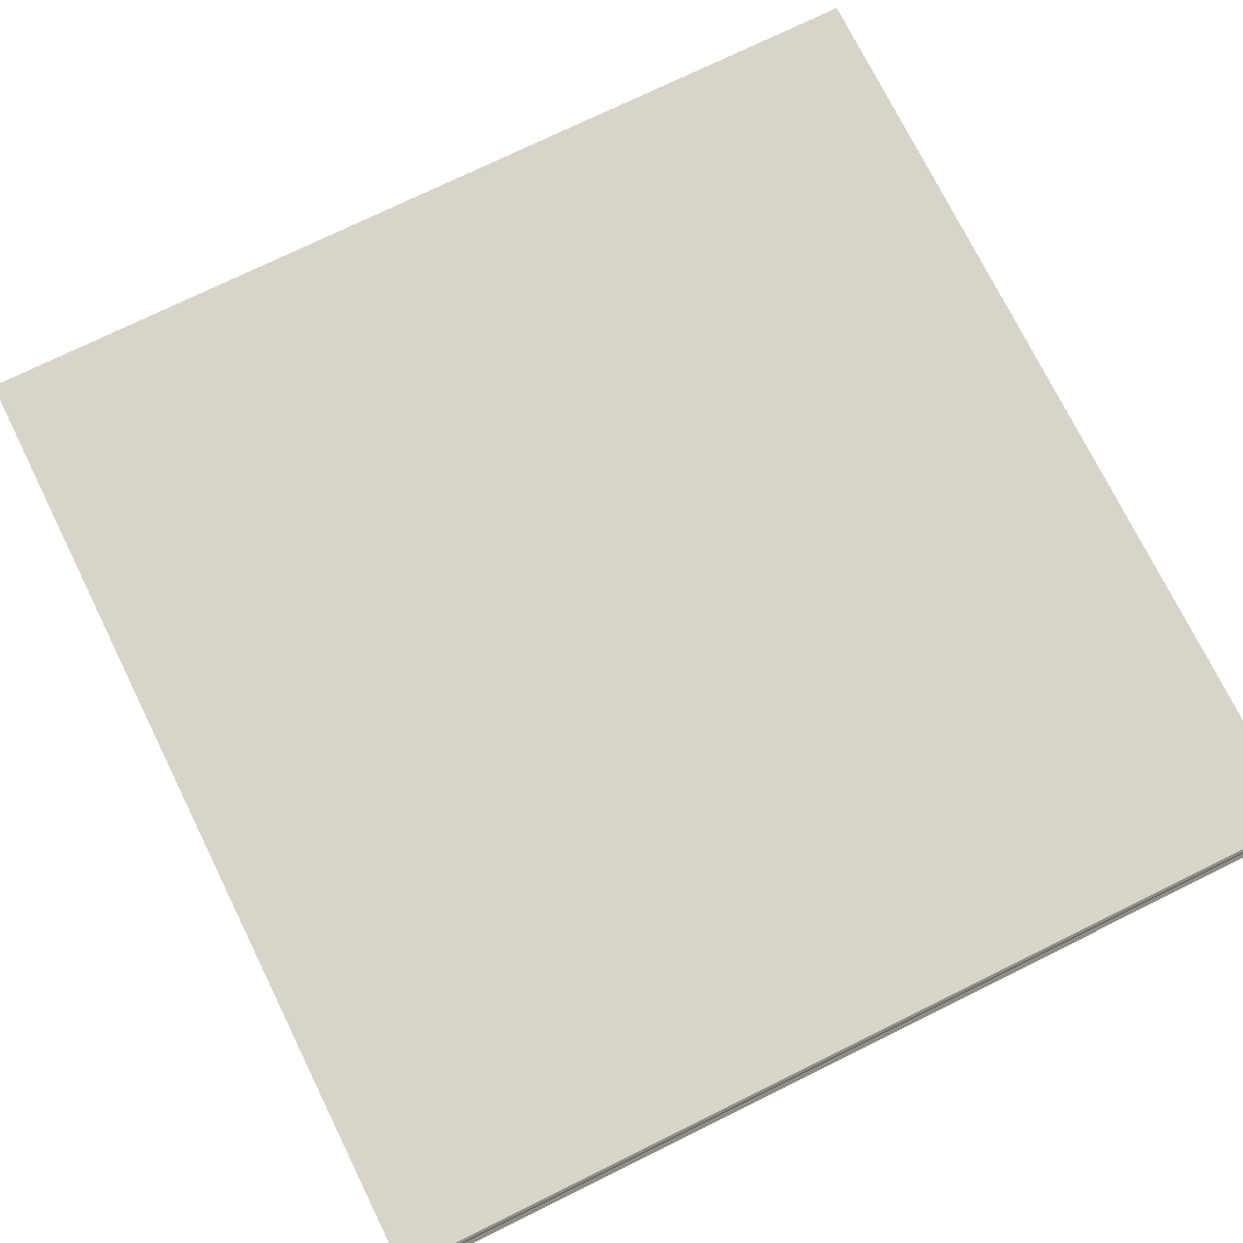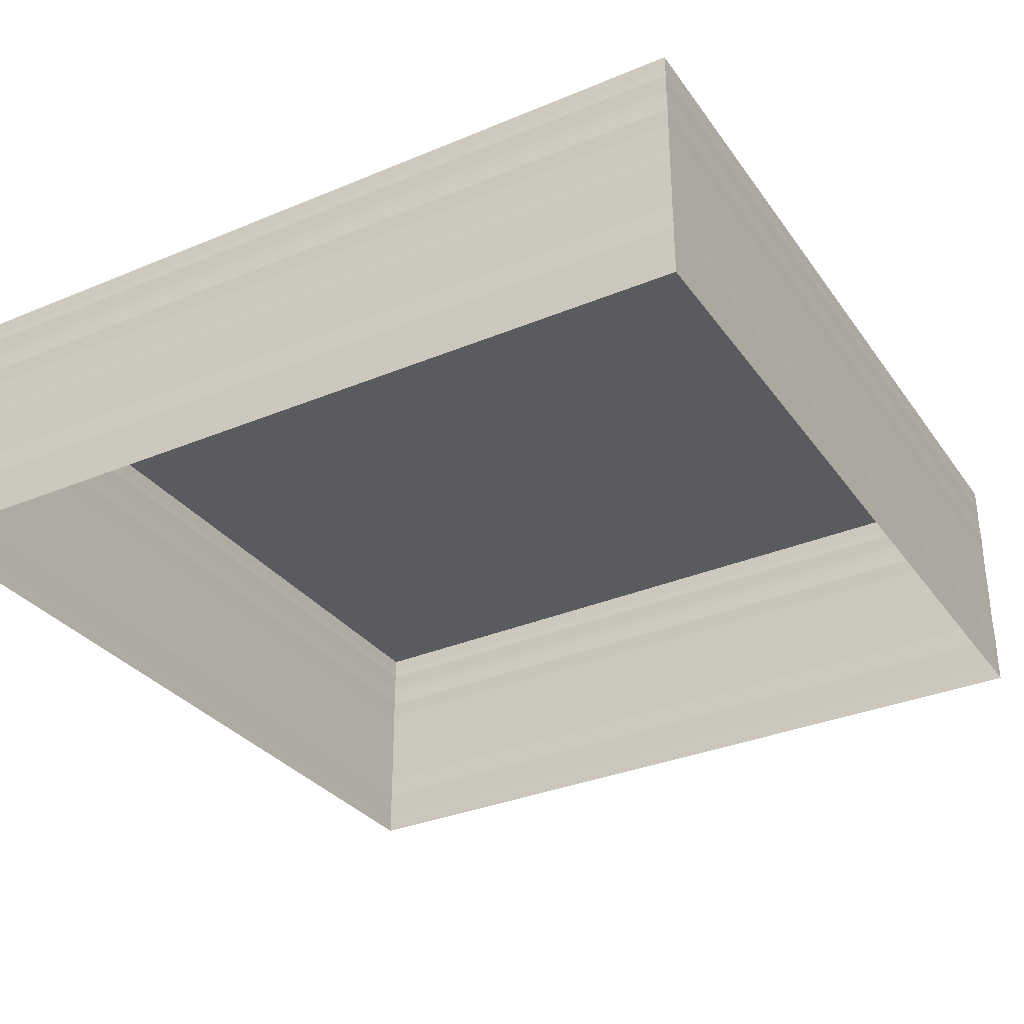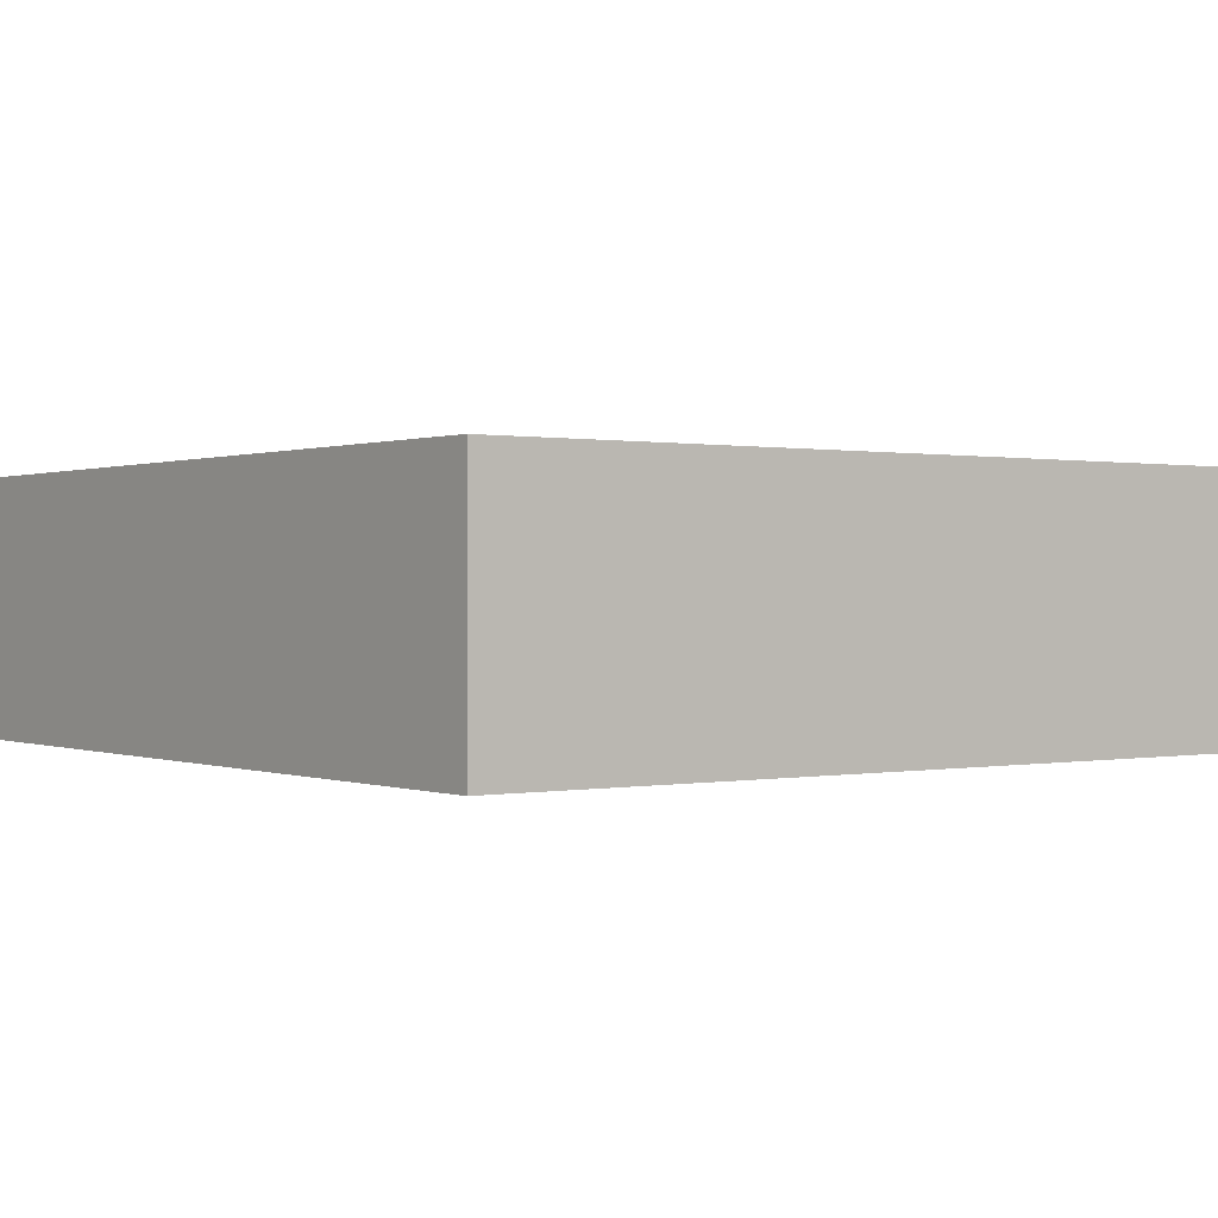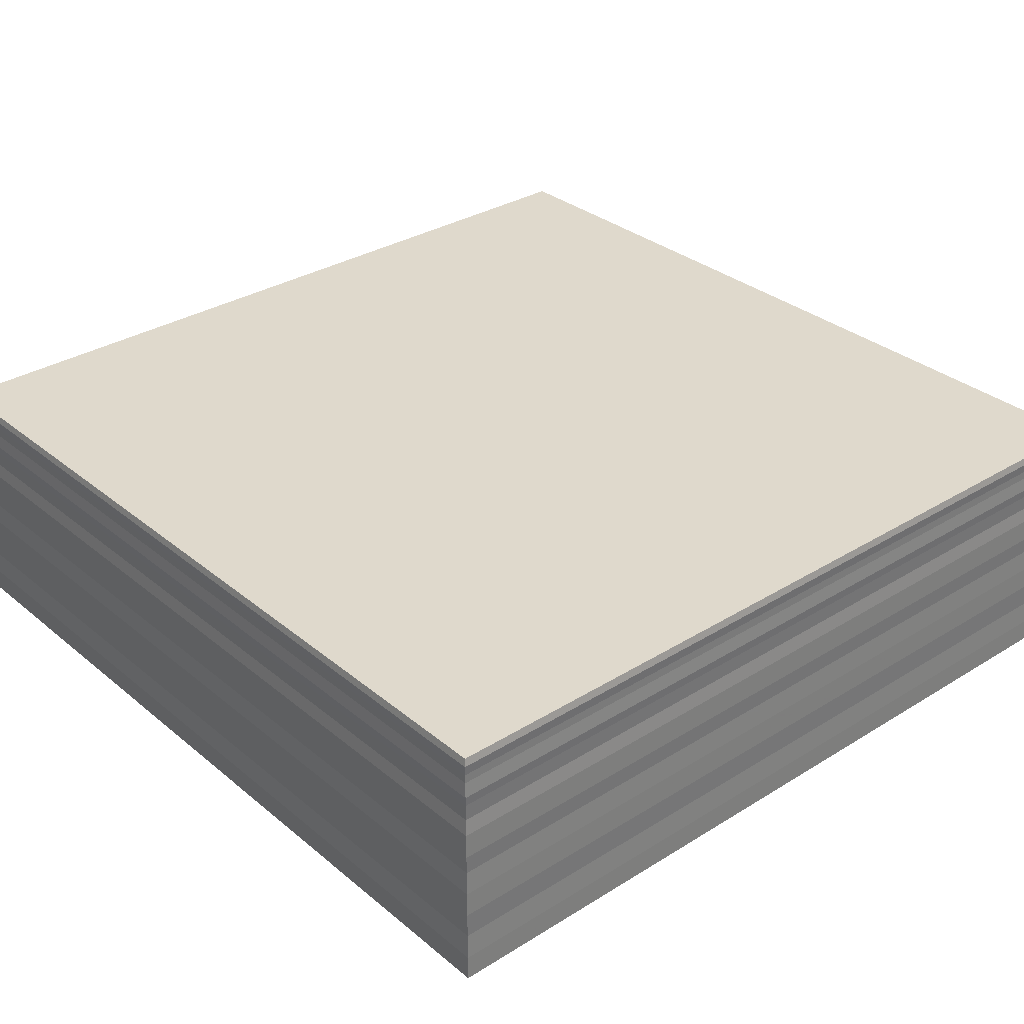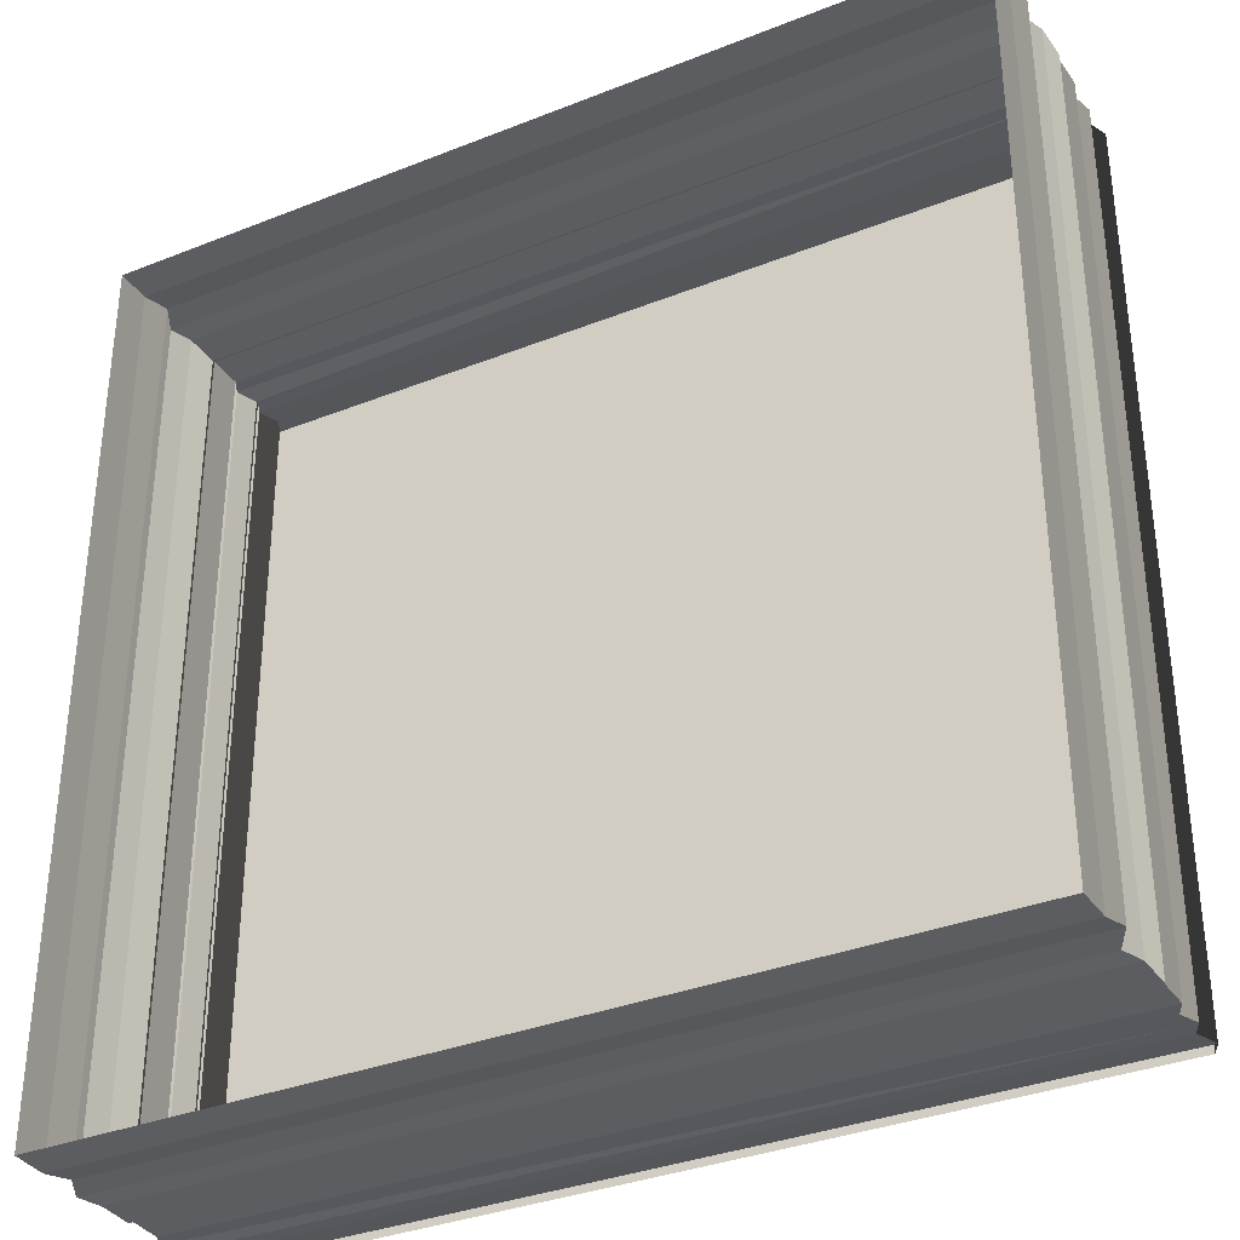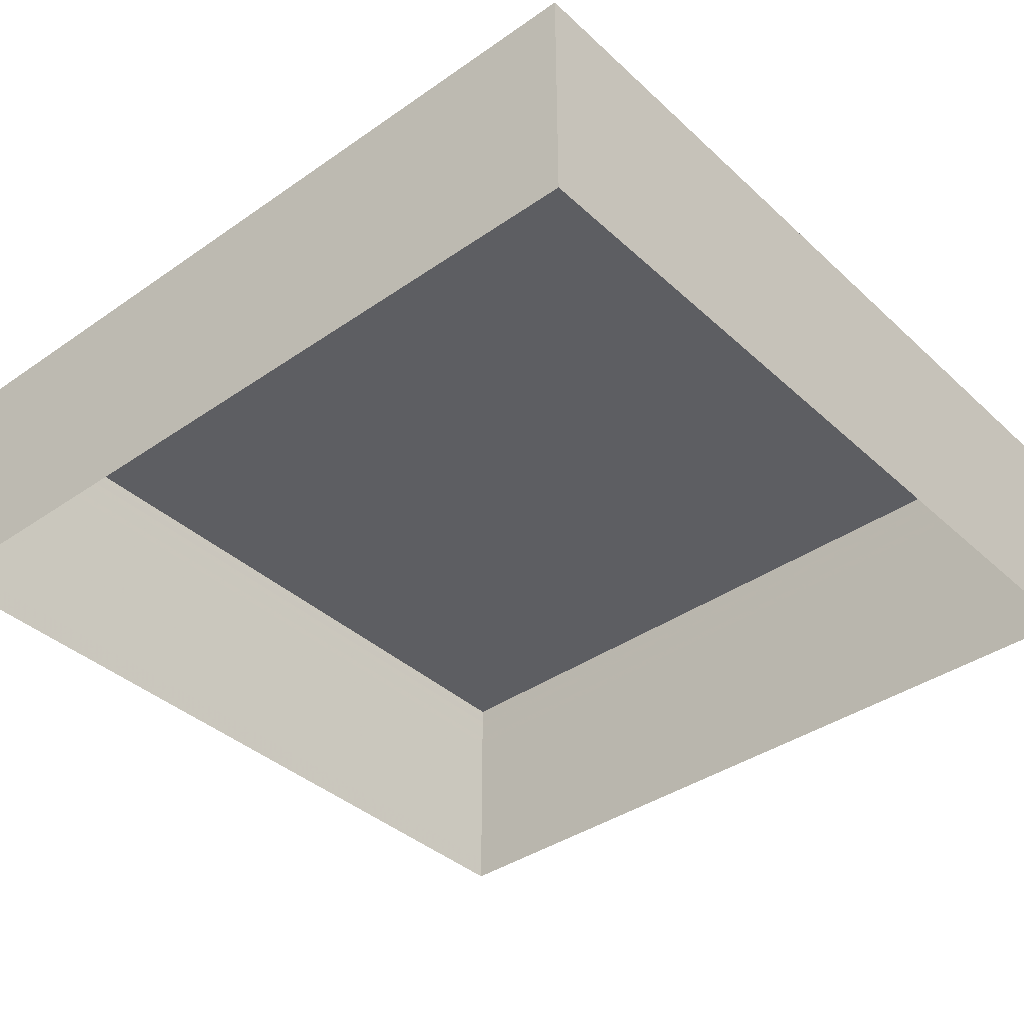
<metadata>
{"format":"obj","ext":"obj","renderer":"f3d","projection":"perspective","resolution":1024,"background":"white","views":[{"elev":75.5,"azim":63.7,"up":"+Z"},{"elev":-32.5,"azim":30.3,"up":"+Z"},{"elev":0.4,"azim":-126.5,"up":"+Z"},{"elev":32.2,"azim":49.2,"up":"+Z"},{"elev":-34.7,"azim":-152.3,"up":"+Y"},{"elev":-39.2,"azim":-138.8,"up":"+Z"}]}
</metadata>
<code>
o 8365
v 2190 1884 14.17
v 2190 1884 14.17
v 2190 1884 14.17
v 2190 1884 14.17
v 2190 1884 14.17
v 2190 1884 14.17
v 2190 1884 14.17
v 2190 1884 14.17
v 2190 1884 14.17
v 2190 1884 14.17
v 2190 1884 14.17
v 2190 1884 14.17
v 2190 1884 14.17
v 2190 1884 14.17
v 2190 1884 14.17
v 2190 1884 14.17
v 2190 1884 14.17
v 2190 1884 14.17
v 2190 1884 14.17
v 2190 1884 14.17
v 2190 1884 14.17
v 2190 1884 14.17
v 2190 1884 14.17
v 2190 1884 14.17
v 2190 1884 14.17
v 2190 1884 14.17
v 2190 1884 14.17
v 2190 1884 14.17
v 2190 1884 14.17
v 2190 1884 14.17
v 2190 1884 14.17
v 2190 1884 14.17
v 2190 1884 14.17
v 2190 1884 14.17
v 2190 1884 14.17
v 2190 1884 14.17
v 2190 1884 14.17
v 2190 1884 14.17
v 2190 1884 14.17
v 2190 1884 14.17
v 2190 1884 14.17
v 2190 1884 14.17
v 2190 1884 14.17
v 2190 1884 14.17
v 2190 1884 14.17
v 2190 1884 14.17
v 2190 1884 14.17
v 2190 1884 14.17
v 2190 1884 14.17
v 2190 1884 14.17
v 2190 1884 14.17
v 2190 1884 14.17
v 2190 1884 14.17
v 2190 1884 14.17
v 2190 1884 14.17
v 2190 1884 14.17
v 2190 1884 14.17
v 2190 1884 14.17
v 2190 1884 14.17
v 2190 1884 14.17
v 2190 1884 14.17
v 2190 1884 14.17
v 2190 1884 14.17
v 2190 1884 14.17
v 2190 1884 14.17
v 2190 1884 14.17
v 2190 1884 14.17
v 2190 1884 14.17
v 2190 1884 14.17
v 2190 1884 14.17
v 2190 1884 14.17
v 2190 1884 14.17
v 2190 1884 14.17
v 2190 1884 14.17
v 2190 1884 14.17
v 2190 1884 14.17
v 2190 1884 14.17
v 2190 1884 14.17
v 2190 1884 14.17
v 2190 1884 14.17
v 2190 1884 14.17
v 2190 1884 14.17
v 2190 1884 14.17
v 2190 1884 14.17
v 2190 1884 14.17
v 2190 1884 14.17
v 2190 1884 14.17
v 2190 1884 14.17
v 2190 1884 14.17
v 2190 1884 14.17
v 2190 1884 14.17
v 2190 1884 14.17
v 2190 1884 14.17
v 2190 1884 14.17
v 2190 1884 14.17
v 2190 1884 14.17
v 2190 1884 14.17
v 2190 1884 14.17
v 2190 1884 14.17
v 2190 1884 14.17
v 2190 1884 14.17
v 2190 1884 14.17
v 2190 1884 14.17
v 2190 1884 14.17
v 2190 1884 14.17
v 2190 1884 14.17
v 2190 1884 14.17
v 2190 1884 14.17
v 2190 1884 14.17
v 2190 1884 14.17
v 2190 1884 14.17
v 2190 1884 14.17
v 2190 1884 14.17
v 2190 1884 14.17
v 2190 1884 14.17
v 2190 1884 14.17
v 2190 1884 14.17
v 2190 1884 14.17
v 2190 1884 14.17
v 2190 1884 14.17
v 2190 1884 14.17
v 2190 1884 14.17
v 2190 1884 14.17
v 2190 1884 14.17
v 2190 1884 14.17
v 2190 1884 14.17
v 2190 1884 14.17
v 2190 1884 14.17
v 2190 1884 14.17
v 2190 1884 14.17
v 2190 1884 14.17
v 2190 1884 14.17
v 2190 1884 14.17
v 2190 1884 14.17
v 2190 1884 14.17
v 2190 1884 14.17
v 2190 1884 14.17
v 2190 1884 14.17
v 2190 1884 14.17
v 2190 1884 14.17
v 2190 1884 14.17
v 2190 1884 14.17
v 2190 1884 14.17
v 2190 1884 14.17
v 2190 1884 14.17
v 2190 1884 14.17
v 2190 1884 14.17
v 2190 1884 14.17
v 2190 1884 14.17
v 2190 1884 14.17
v 2190 1884 14.17
v 2190 1884 14.17
v 2190 1884 14.17
v 2190 1884 14.17
v 2190 1884 14.17
v 2190 1884 14.17
v 2190 1884 14.17
v 2190 1884 14.17
v 2190 1884 14.17
v 2190 1884 14.17
v 2190 1884 14.17
v 2190 1884 14.17
v 2190 1884 14.17
v 2190 1884 14.17
v 2190 1884 14.17
v 2190 1884 14.17
v 2190 1884 14.17
v 2190 1884 14.17
v 2190 1884 14.17
v 2190 1884 14.17
v 2190 1884 14.17
v 2190 1884 14.17
v 2190 1884 14.17
v 2190 1884 14.17
v 2190 1884 14.17
v 2190 1884 14.17
v 2190 1884 14.17
v 2190 1884 14.17
v 2190 1884 14.17
v 2190 1884 14.17
f 1 2 3
f 3 4 5
f 4 6 7
f 5 8 9
f 8 7 10
f 9 11 12
f 11 10 13
f 12 14 15
f 14 13 16
f 15 17 18
f 17 16 19
f 18 20 21
f 20 19 22
f 21 23 24
f 23 22 25
f 24 26 27
f 26 25 28
f 27 29 30
f 29 28 31
f 30 32 33
f 32 31 34
f 33 35 36
f 35 34 37
f 36 38 39
f 38 37 40
f 41 40 42
f 39 41 43
f 44 42 45
f 46 47 44
f 48 49 43
f 50 51 46
f 47 52 53
f 51 54 52
f 55 53 56
f 57 58 50
f 58 59 54
f 60 61 57
f 61 62 59
f 63 64 60
f 64 65 62
f 66 67 63
f 67 68 65
f 69 70 66
f 70 71 68
f 72 73 69
f 73 74 71
f 75 76 72
f 76 77 74
f 78 79 75
f 79 80 77
f 81 82 78
f 82 83 80
f 84 85 81
f 85 86 83
f 87 88 86
f 89 87 84
f 90 91 89
f 92 93 94
f 95 94 96
f 97 92 98
f 98 95 99
f 100 101 97
f 102 96 103
f 99 102 104
f 105 103 106
f 104 105 107
f 108 106 109
f 107 108 110
f 111 109 112
f 110 111 113
f 114 112 115
f 113 114 116
f 117 115 118
f 116 117 119
f 120 118 121
f 119 120 122
f 123 121 124
f 122 123 125
f 126 124 127
f 125 126 128
f 128 129 130
f 129 127 131
f 132 131 133
f 43 133 134
f 135 136 43
f 136 137 138
f 139 140 138
f 139 141 140
f 142 139 55
f 143 144 141
f 145 143 142
f 146 147 144
f 148 146 145
f 149 150 147
f 151 149 148
f 152 153 150
f 154 152 151
f 155 156 153
f 157 155 154
f 158 159 156
f 160 158 157
f 161 162 159
f 163 161 160
f 164 165 162
f 166 164 163
f 167 168 165
f 169 167 166
f 170 171 168
f 172 170 169
f 173 174 171
f 175 173 172
f 176 177 174
f 178 176 175
f 179 180 178

</code>
